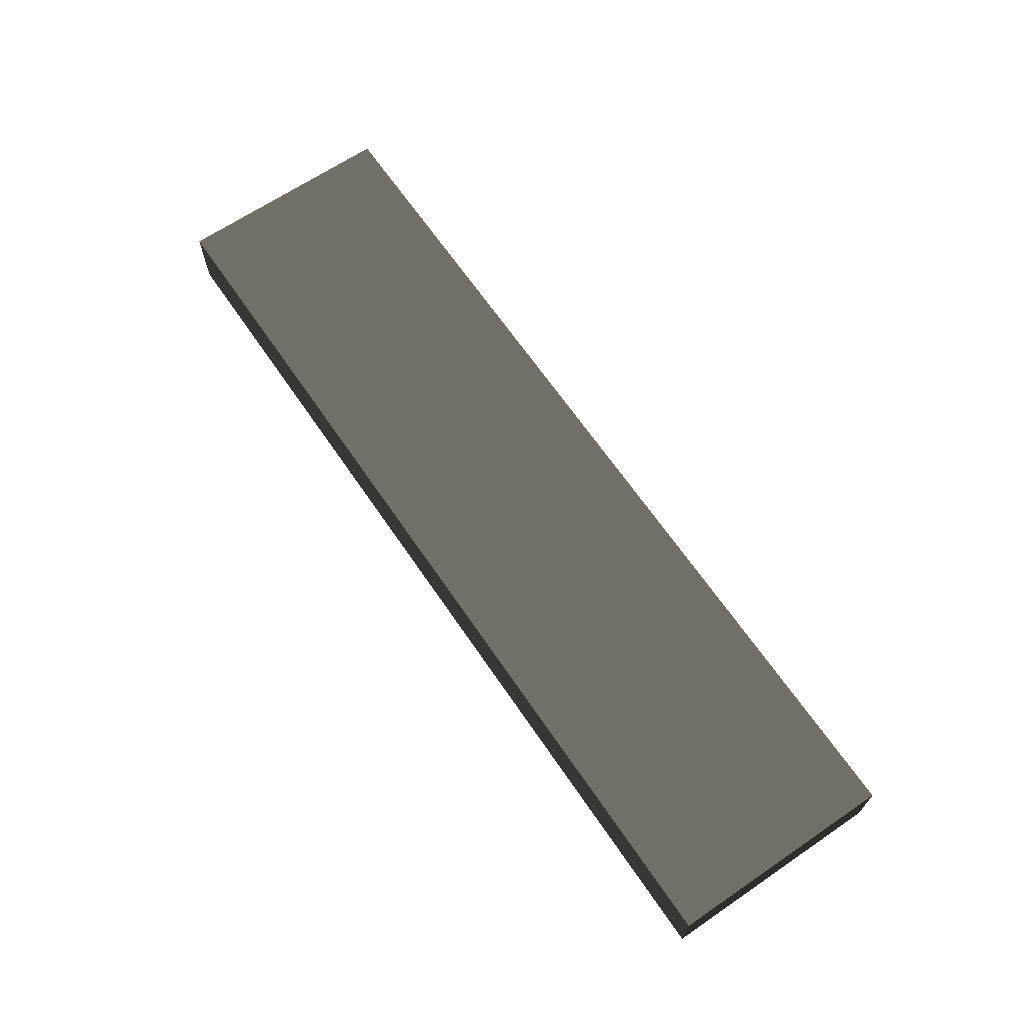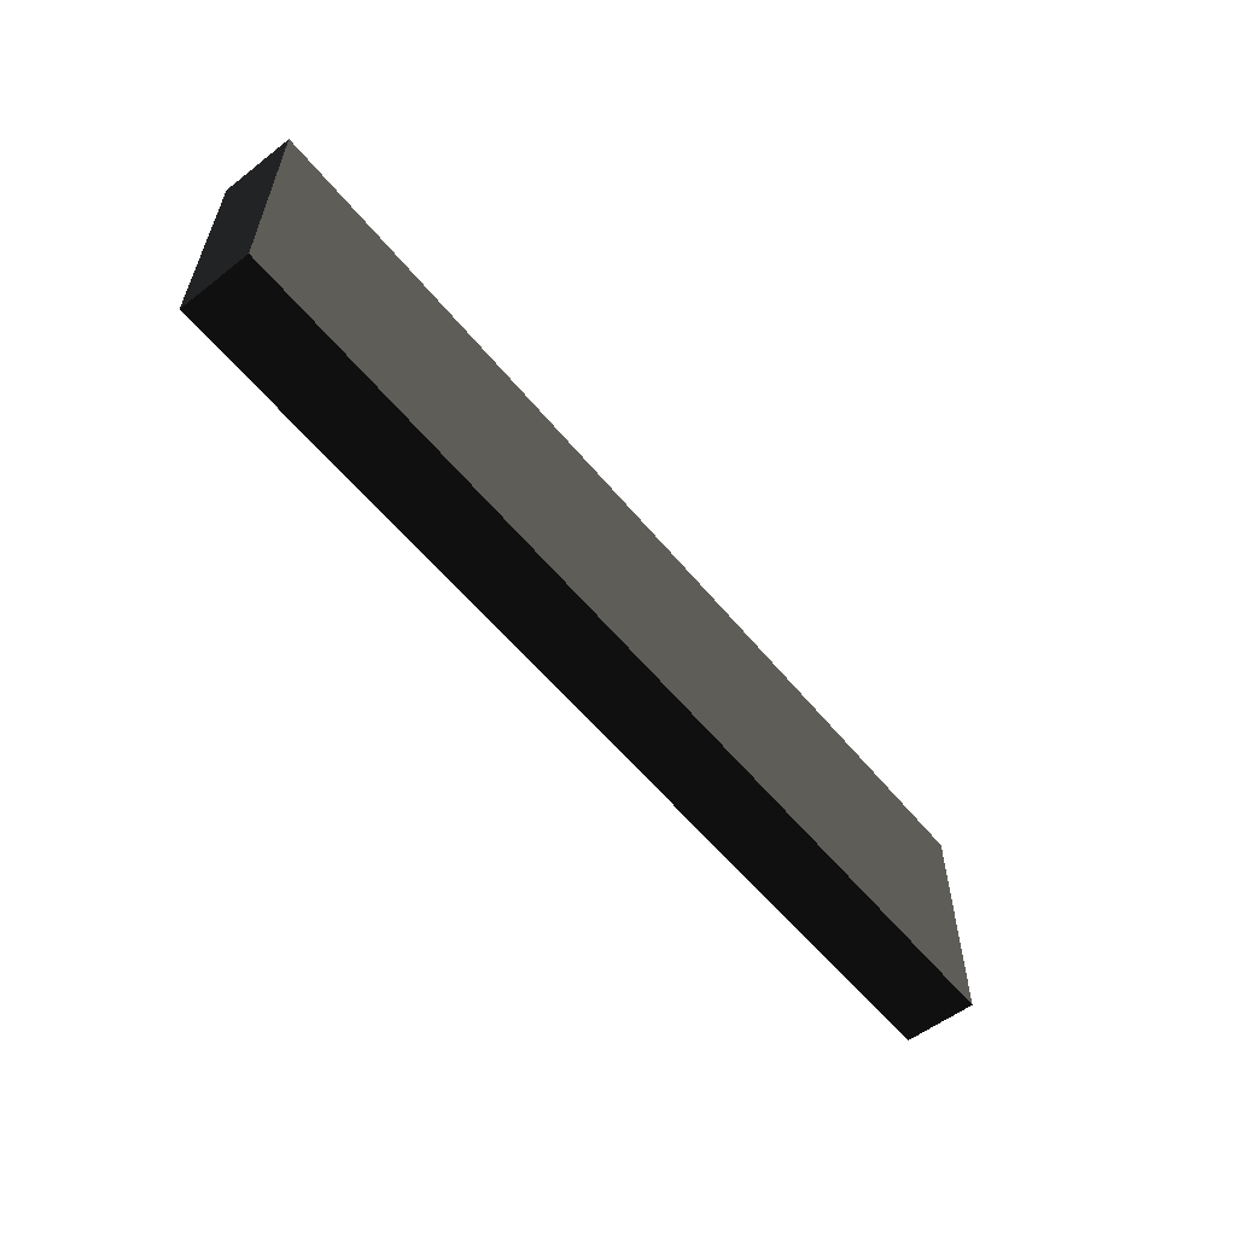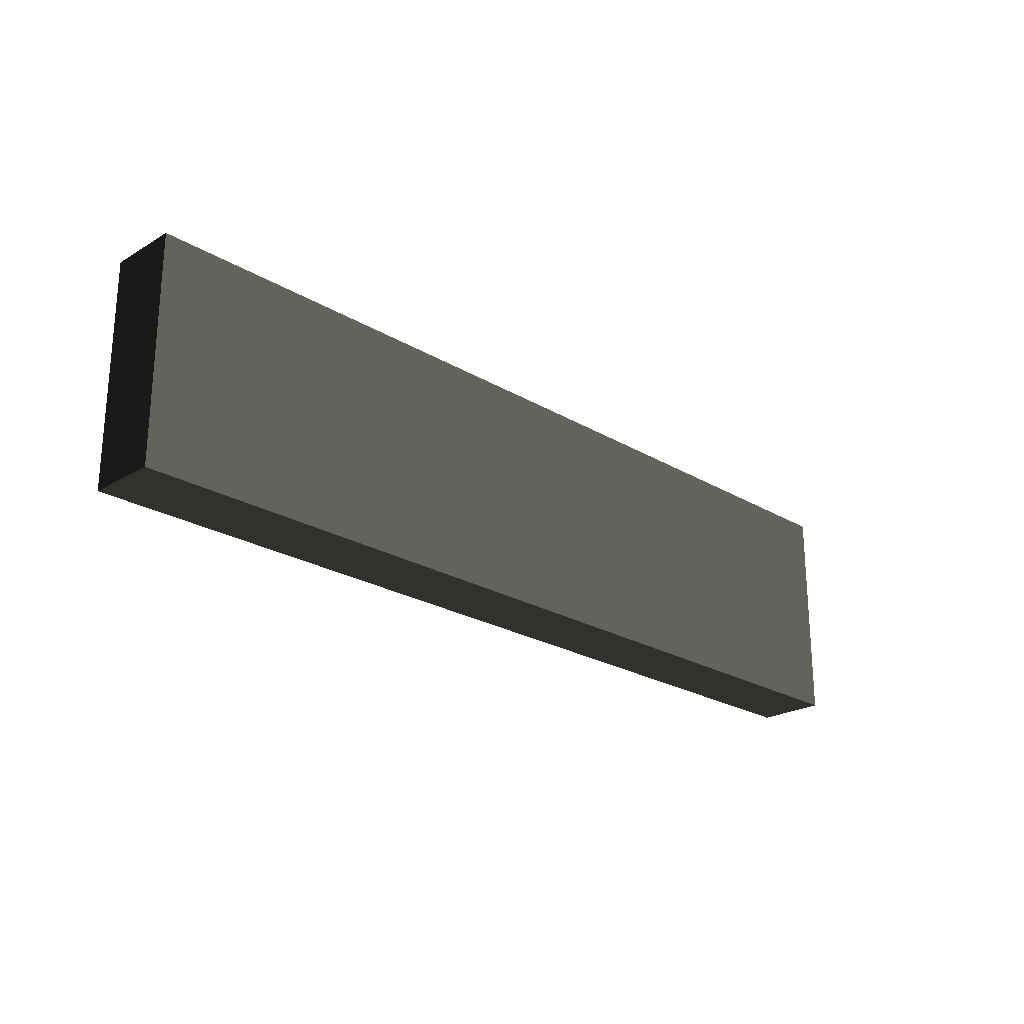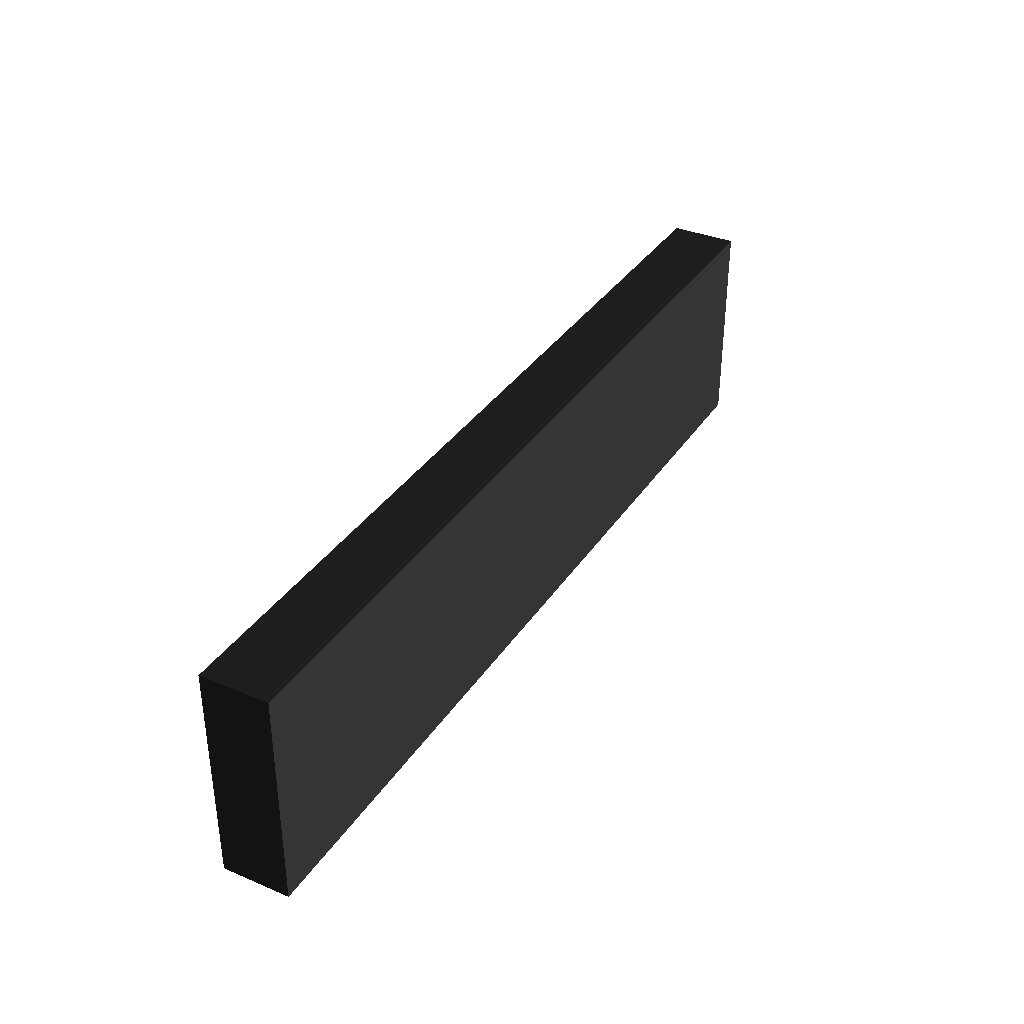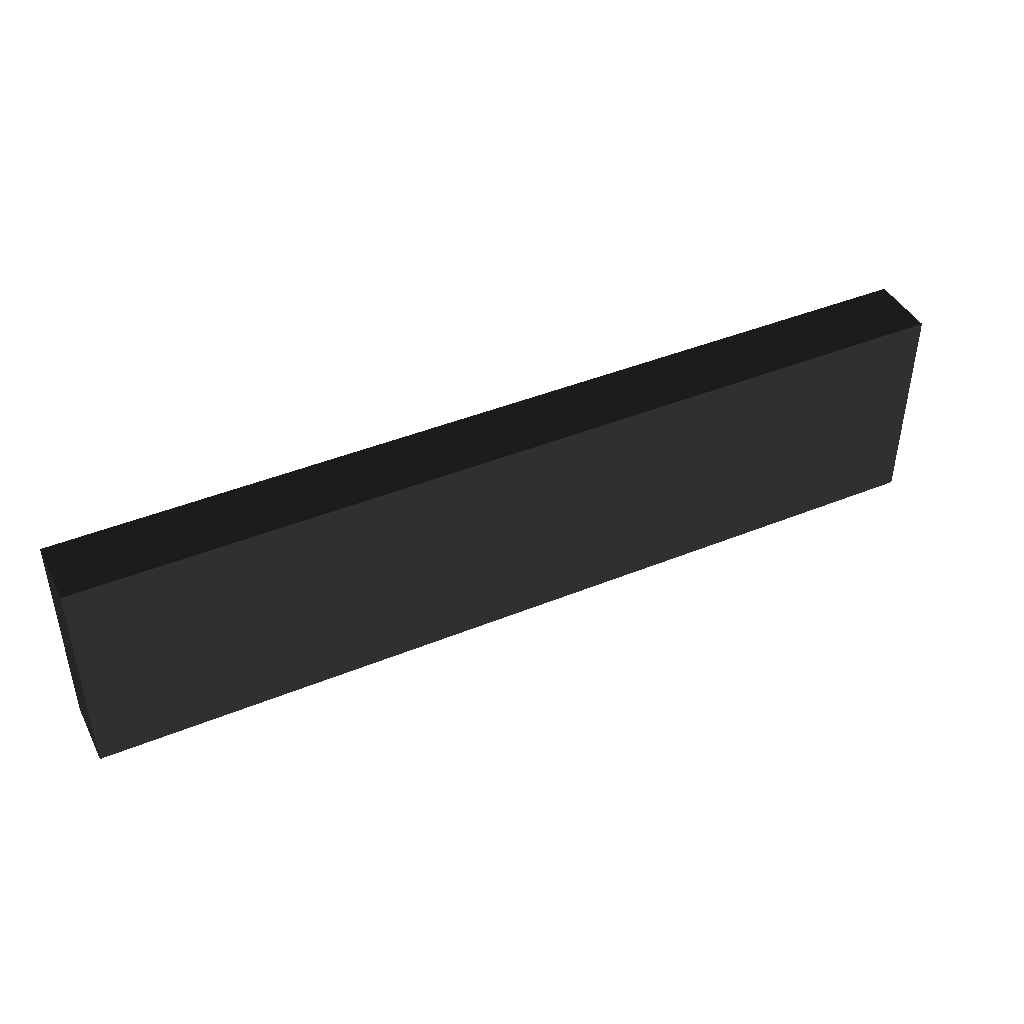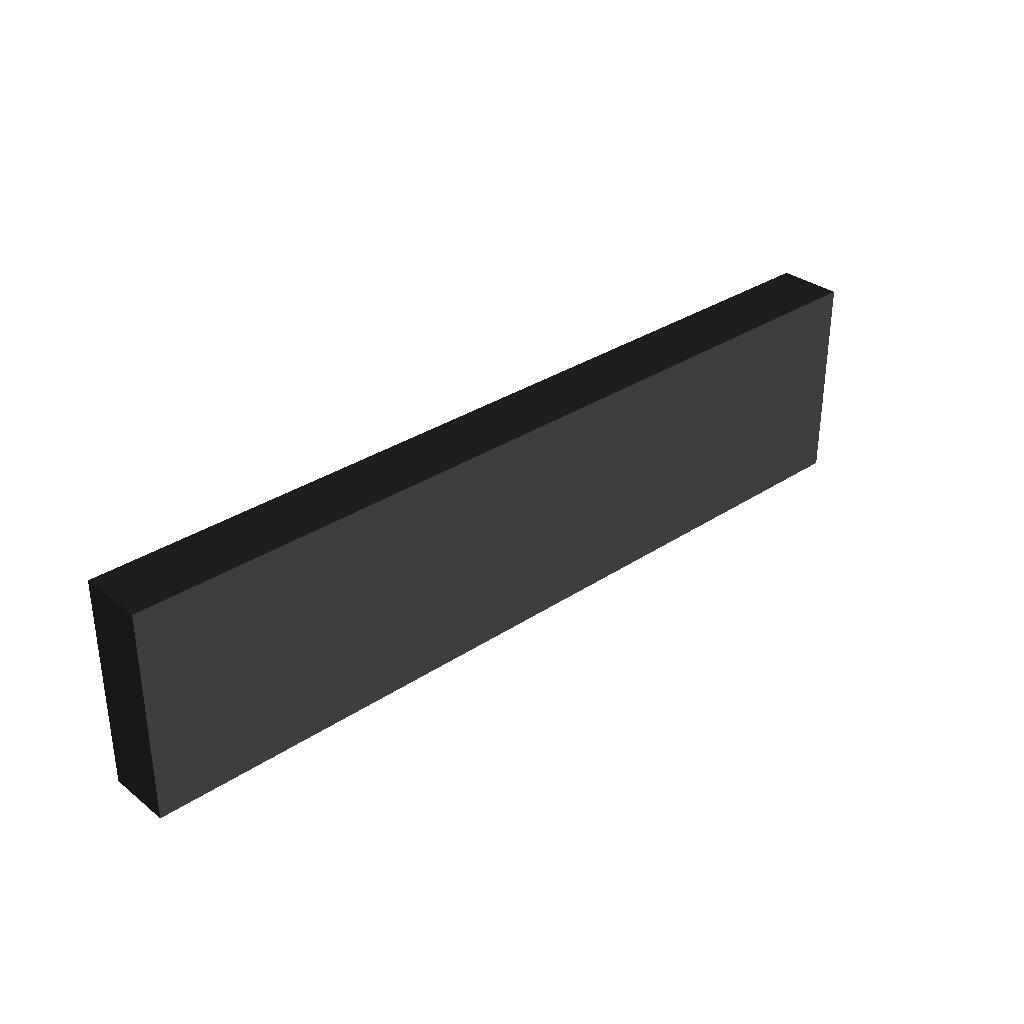
<metadata>
{"format":"obj","ext":"obj","renderer":"f3d","projection":"perspective","resolution":1024,"background":"white","views":[{"elev":66.2,"azim":55.7,"up":"+Z"},{"elev":-56.8,"azim":128.7,"up":"+Y"},{"elev":-23.4,"azim":134.8,"up":"+Y"},{"elev":35.4,"azim":-60.9,"up":"+Y"},{"elev":43.0,"azim":154.2,"up":"+Y"},{"elev":32.2,"azim":137.3,"up":"+Y"}]}
</metadata>
<code>
v 2.5 1.894 -0.1875 0.498 0.498 0.498 #0.502
v -2.5 3.106 -0.1875 0.498 0.498 0.498 #0.502
v 2.5 3.106 -0.1875 0.498 0.498 0.498 #0.502
v -2.5 3.106 -0.1875 0.498 0.498 0.498 #0.502
v 2.5 1.894 -0.1875 0.498 0.498 0.498 #0.502
v -2.5 1.894 -0.1875 0.498 0.498 0.498 #0.502
v -2.5 1.894 0.1875 0.498 0.498 0.498 #0.502
v 2.5 3.106 0.1875 0.498 0.498 0.498 #0.502
v -2.5 3.106 0.1875 0.498 0.498 0.498 #0.502
v 2.5 3.106 0.1875 0.498 0.498 0.498 #0.502
v -2.5 1.894 0.1875 0.498 0.498 0.498 #0.502
v 2.5 1.894 0.1875 0.498 0.498 0.498 #0.502
v 2.5 3.106 -0.1875 0.498 0.498 0.498 #0.502
v -2.5 3.106 0.1875 0.498 0.498 0.498 #0.502
v 2.5 3.106 0.1875 0.498 0.498 0.498 #0.502
v -2.5 3.106 0.1875 0.498 0.498 0.498 #0.502
v 2.5 3.106 -0.1875 0.498 0.498 0.498 #0.502
v -2.5 3.106 -0.1875 0.498 0.498 0.498 #0.502
v 2.5 1.894 0.1875 0.498 0.498 0.498 #0.502
v -2.5 1.894 -0.1875 0.498 0.498 0.498 #0.502
v 2.5 1.894 -0.1875 0.498 0.498 0.498 #0.502
v -2.5 1.894 -0.1875 0.498 0.498 0.498 #0.502
v 2.5 1.894 0.1875 0.498 0.498 0.498 #0.502
v -2.5 1.894 0.1875 0.498 0.498 0.498 #0.502
v 2.5 1.894 0.1875 0.498 0.498 0.498 #0.502
v 2.5 3.106 -0.1875 0.498 0.498 0.498 #0.502
v 2.5 3.106 0.1875 0.498 0.498 0.498 #0.502
v 2.5 3.106 -0.1875 0.498 0.498 0.498 #0.502
v 2.5 1.894 0.1875 0.498 0.498 0.498 #0.502
v 2.5 1.894 -0.1875 0.498 0.498 0.498 #0.502
v -2.5 1.894 -0.1875 0.498 0.498 0.498 #0.502
v -2.5 3.106 0.1875 0.498 0.498 0.498 #0.502
v -2.5 3.106 -0.1875 0.498 0.498 0.498 #0.502
v -2.5 3.106 0.1875 0.498 0.498 0.498 #0.502
v -2.5 1.894 -0.1875 0.498 0.498 0.498 #0.502
v -2.5 1.894 0.1875 0.498 0.498 0.498 #0.502
f 1 2 3
f 4 5 6
f 7 8 9
f 10 11 12
f 13 14 15
f 16 17 18
f 19 20 21
f 22 23 24
f 25 26 27
f 28 29 30
f 31 32 33
f 34 35 36

</code>
